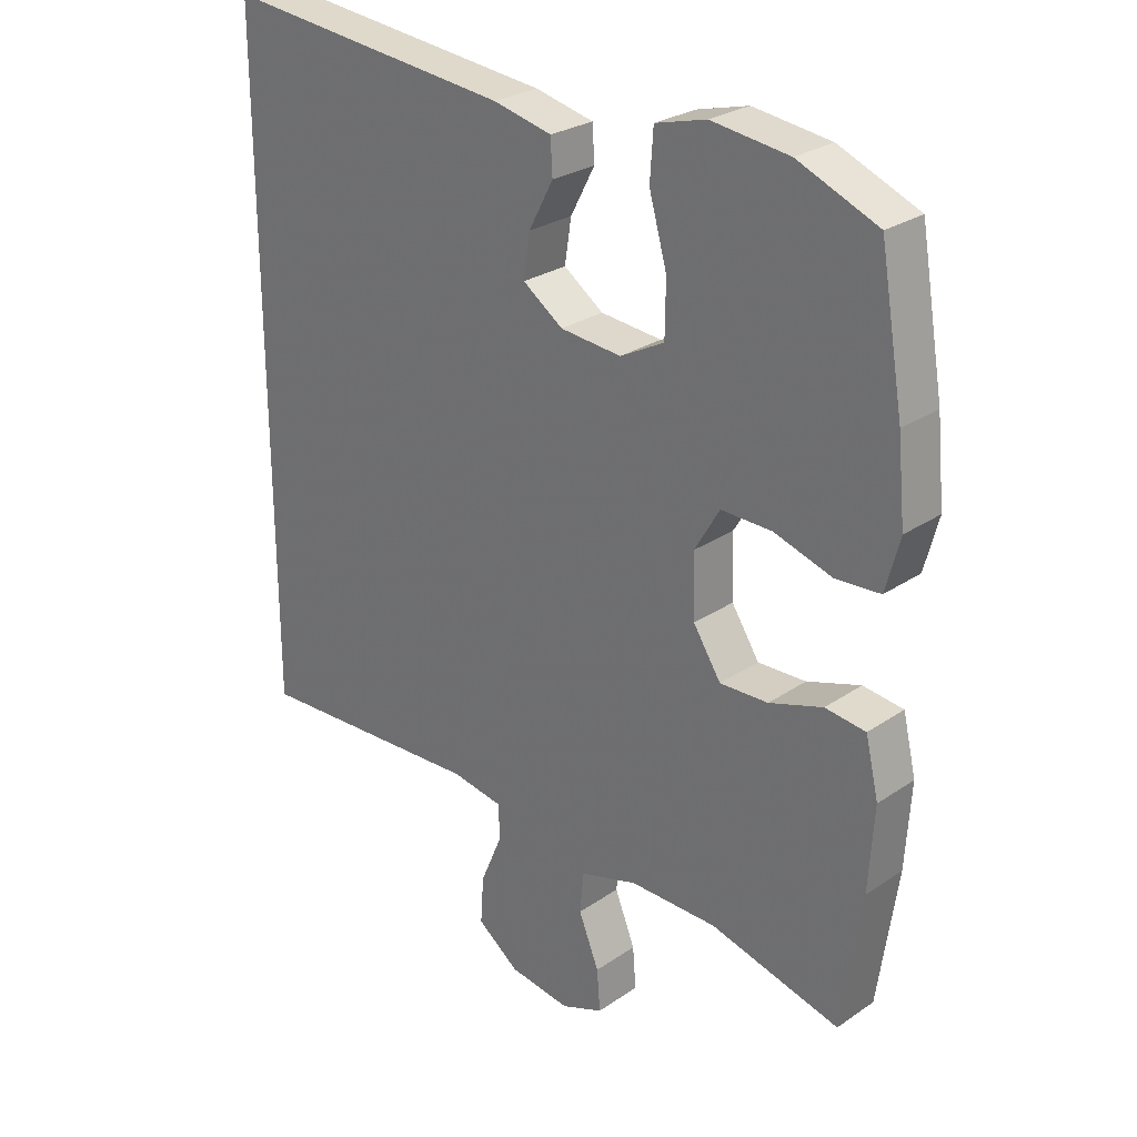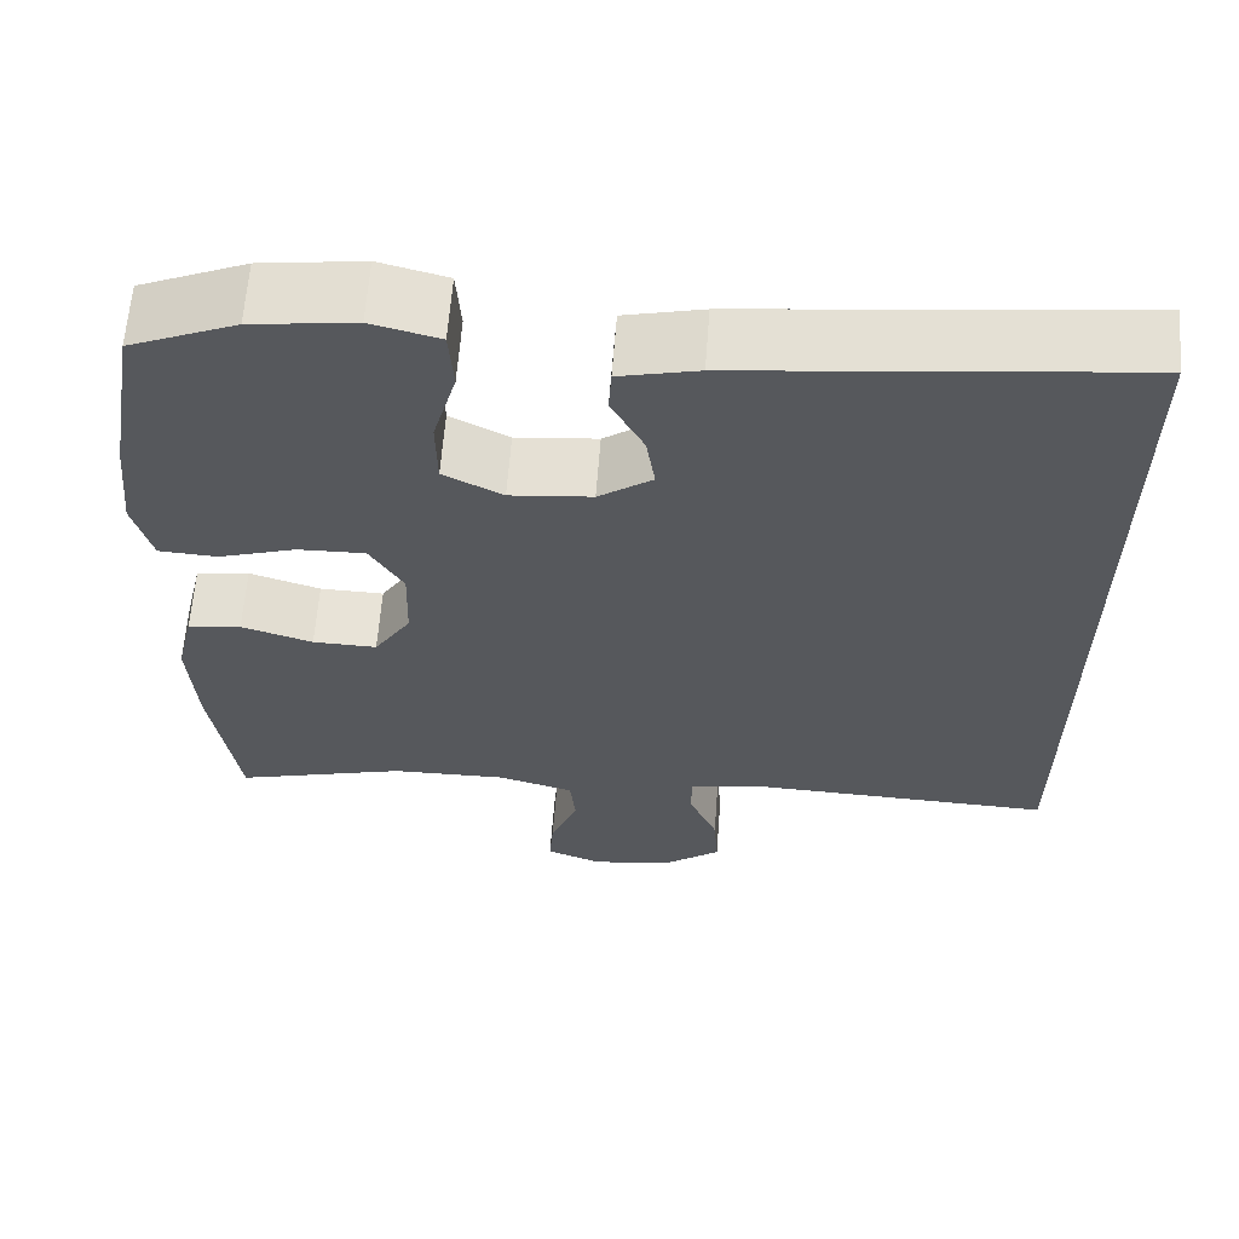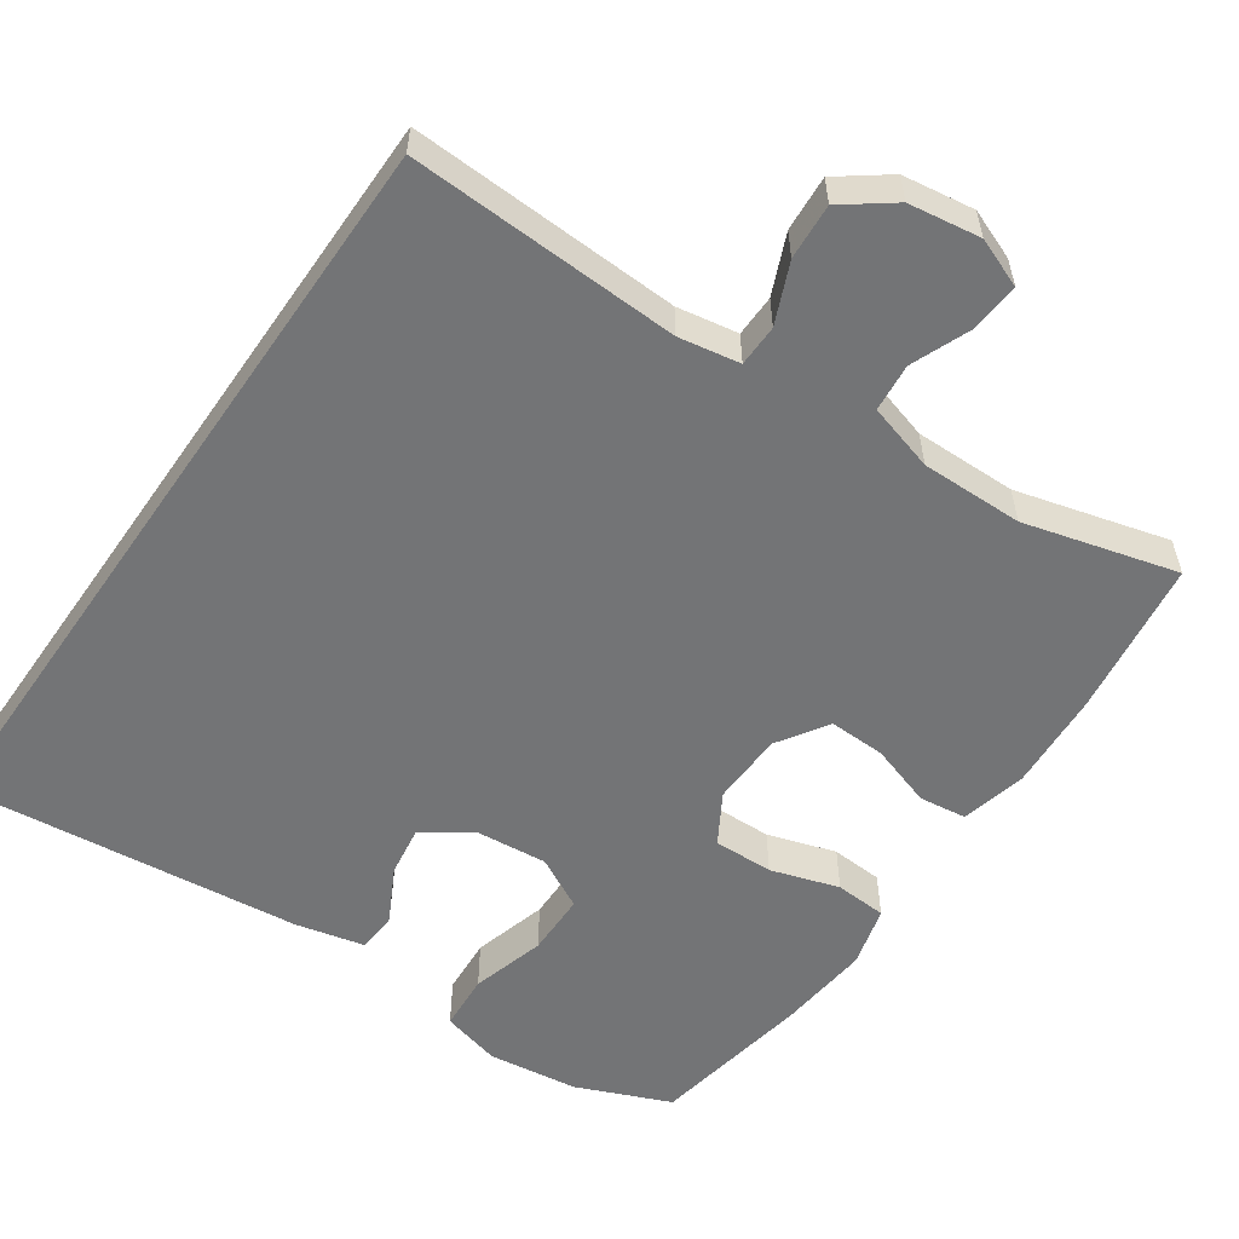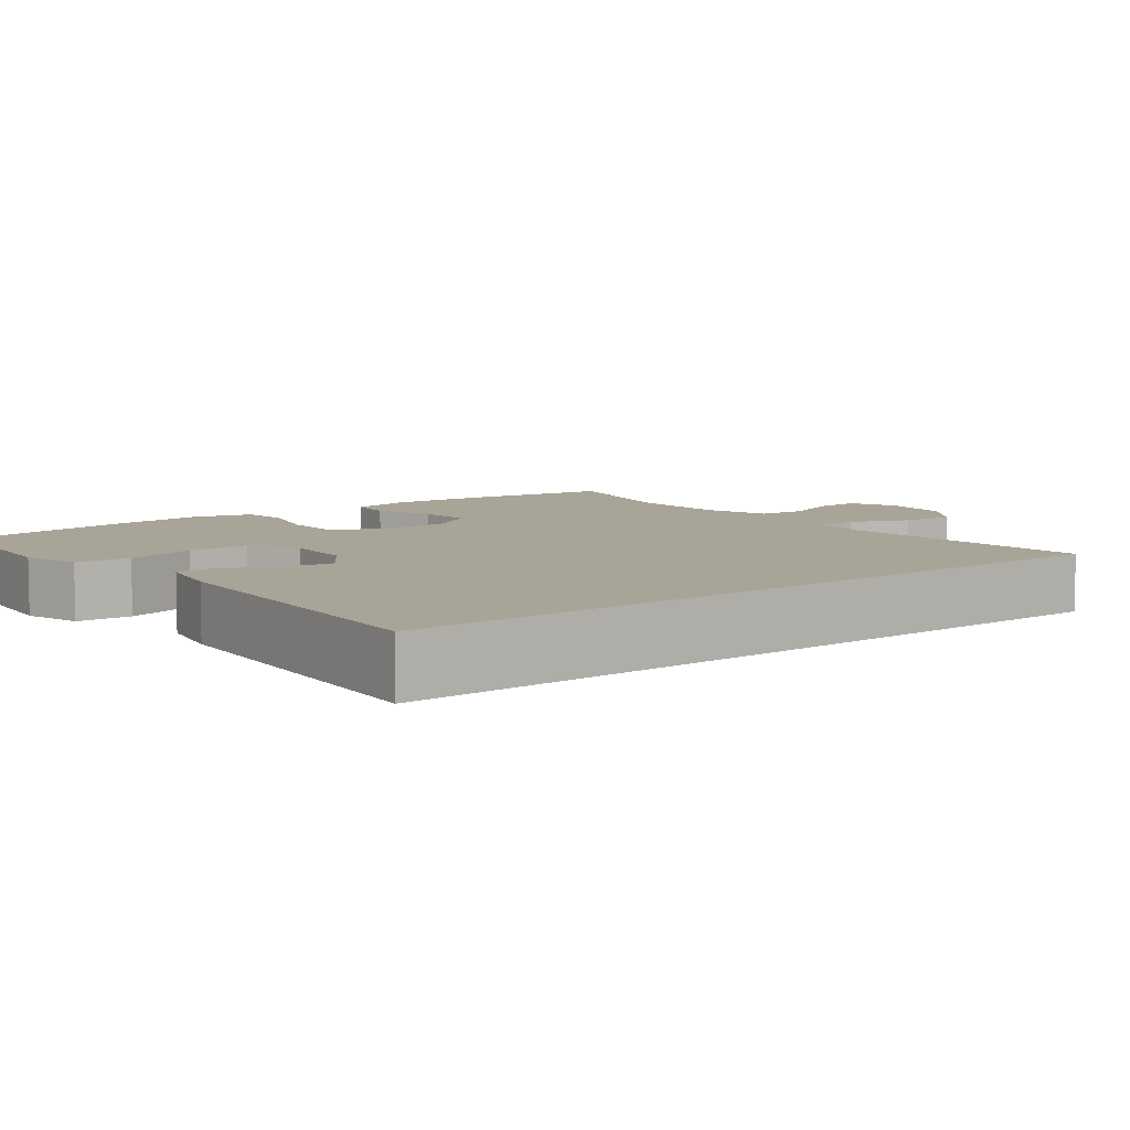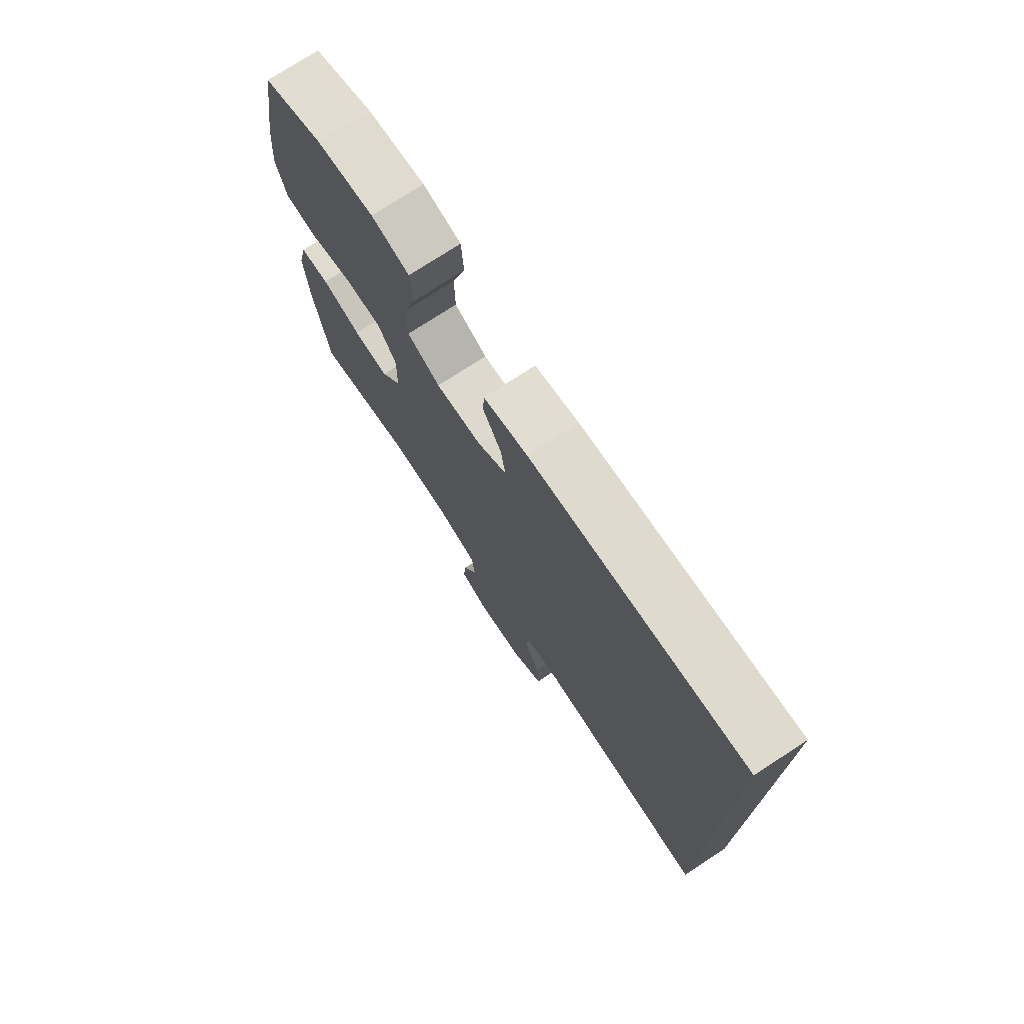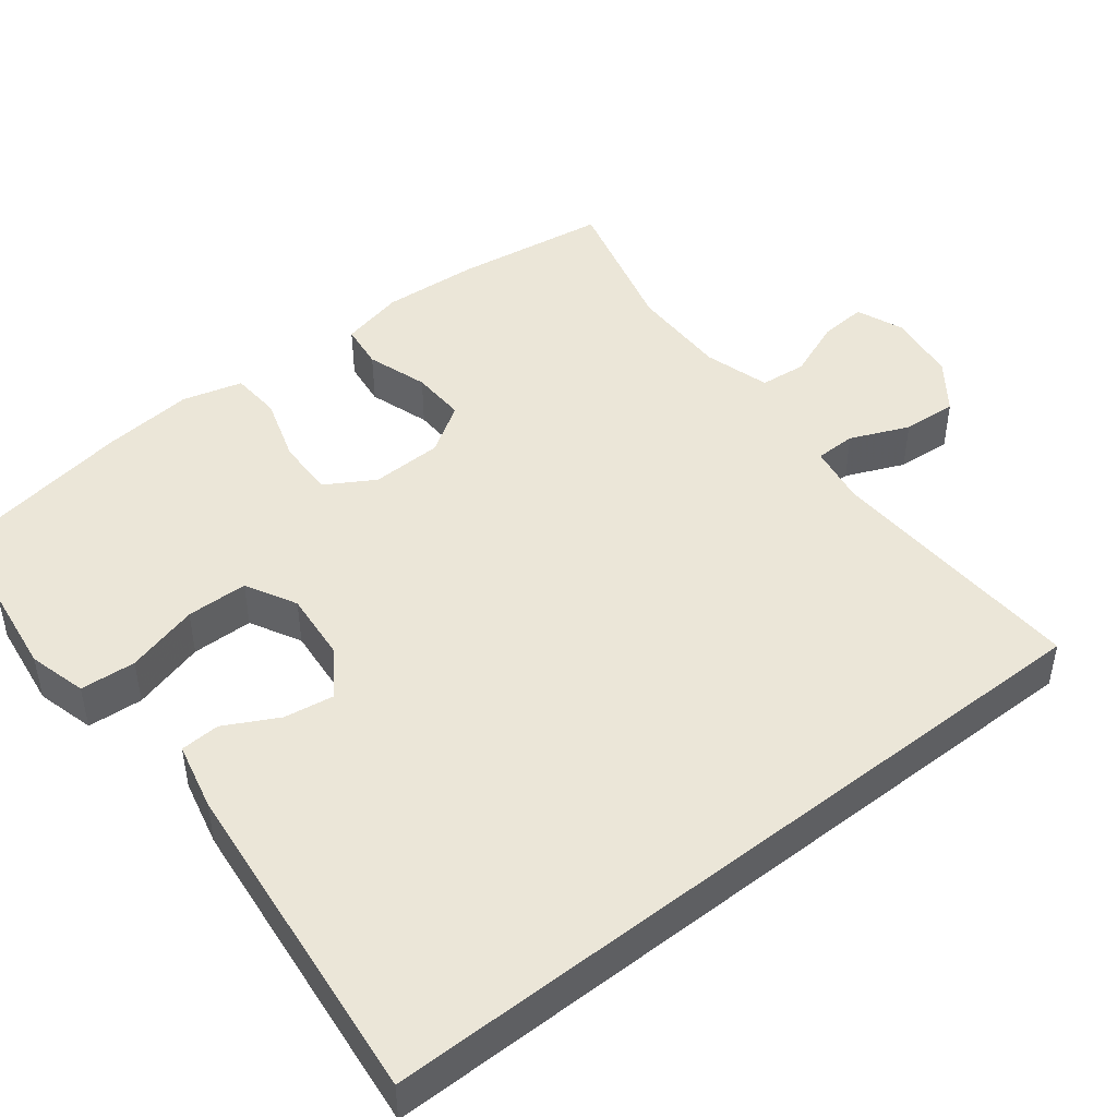
<metadata>
{"format":"obj","ext":"obj","renderer":"f3d","projection":"perspective","resolution":1024,"background":"white","views":[{"elev":26.7,"azim":-136.5,"up":"+Z"},{"elev":62.3,"azim":4.3,"up":"+Z"},{"elev":-56.2,"azim":145.2,"up":"+Y"},{"elev":7.0,"azim":51.0,"up":"+Y"},{"elev":75.1,"azim":56.9,"up":"+Z"},{"elev":46.2,"azim":51.7,"up":"+Y"}]}
</metadata>
<code>
v -0.5 0.07 0.5
v -0.379 0.07 0.551
v -0.262 0.07 0.567
v -0.185 0.07 0.547
v -0.18 0.07 0.474
v -0.207 0.07 0.378
v -0.206 0.07 0.297
v -0.139 0.07 0.262
v -0.046 0.07 0.271
v 0.015 0.07 0.314
v 0.005 0.07 0.379
v -0.032 0.07 0.449
v -0.029 0.07 0.501
v 0.06 0.07 0.522
v 0.5 0.07 0.57
v 0.5 0.07 -0.432
v 0.149 0.07 -0.418
v 0.07 0.07 -0.432
v 0.069 0.07 -0.486
v 0.102 0.07 -0.563
v 0.107 0.07 -0.635
v 0.043 0.07 -0.683
v -0.05 0.07 -0.697
v -0.114 0.07 -0.672
v -0.109 0.07 -0.609
v -0.078 0.07 -0.532
v -0.084 0.07 -0.47
v -0.171 0.07 -0.445
v -0.303 0.07 -0.447
v -0.5 0.07 -0.5
v -0.529 0.07 -0.297
v -0.537 0.07 -0.17
v -0.517 0.07 -0.085
v -0.456 0.07 -0.077
v -0.375 0.07 -0.103
v -0.302 0.07 -0.105
v -0.26 0.07 -0.04
v -0.257 0.07 0.054
v -0.295 0.07 0.118
v -0.372 0.07 0.116
v -0.46 0.07 0.088
v -0.527 0.07 0.092
v -0.548 0.07 0.171
v -0.536 0.07 0.291
v -0.5 0 0.5
v -0.379 0 0.551
v -0.262 0 0.567
v -0.185 0 0.547
v -0.18 0 0.474
v -0.207 0 0.378
v -0.206 0 0.297
v -0.139 0 0.262
v -0.046 0 0.271
v 0.015 0 0.314
v 0.005 0 0.379
v -0.032 0 0.449
v -0.029 0 0.501
v 0.06 0 0.522
v 0.5 0 0.57
v 0.5 0 -0.432
v 0.149 0 -0.418
v 0.07 0 -0.432
v 0.069 0 -0.486
v 0.102 0 -0.563
v 0.107 0 -0.635
v 0.043 0 -0.683
v -0.05 0 -0.697
v -0.114 0 -0.672
v -0.109 0 -0.609
v -0.078 0 -0.532
v -0.084 0 -0.47
v -0.171 0 -0.445
v -0.303 0 -0.447
v -0.5 0 -0.5
v -0.529 0 -0.297
v -0.537 0 -0.17
v -0.517 0 -0.085
v -0.456 0 -0.077
v -0.375 0 -0.103
v -0.302 0 -0.105
v -0.26 0 -0.04
v -0.257 0 0.054
v -0.295 0 0.118
v -0.372 0 0.116
v -0.46 0 0.088
v -0.527 0 0.092
v -0.548 0 0.171
v -0.536 0 0.291
f 4 5 6
f 3 4 6
f 2 3 6
f 1 2 6
f 44 1 6
f 43 44 6
f 42 43 6
f 41 42 6
f 40 41 6
f 39 40 6 7
f 38 39 7 8
f 37 38 8 9
f 36 37 9 10
f 33 34 35
f 32 33 35
f 31 32 35
f 30 31 35
f 29 30 35
f 28 29 35 36
f 27 28 36 10
f 24 25 26
f 23 24 26
f 22 23 26
f 21 22 26
f 20 21 26
f 19 20 26
f 26 27 10
f 19 26 10
f 18 19 10
f 14 15 16 17
f 14 17 18 10
f 11 12 13 14
f 10 11 14
f 50 49 48
f 50 48 47
f 50 47 46
f 50 46 45
f 50 45 88
f 50 88 87
f 50 87 86
f 50 86 85
f 50 85 84
f 51 50 84 83
f 52 51 83 82
f 53 52 82 81
f 54 53 81 80
f 79 78 77
f 79 77 76
f 79 76 75
f 79 75 74
f 79 74 73
f 80 79 73 72
f 54 80 72 71
f 70 69 68
f 70 68 67
f 70 67 66
f 70 66 65
f 70 65 64
f 70 64 63
f 54 71 70
f 54 70 63
f 54 63 62
f 61 60 59 58
f 54 62 61 58
f 58 57 56 55
f 58 55 54
f 1 45 46 2
f 2 46 47 3
f 3 47 48 4
f 4 48 49 5
f 5 49 50 6
f 6 50 51 7
f 7 51 52 8
f 8 52 53 9
f 9 53 54 10
f 10 54 55 11
f 11 55 56 12
f 12 56 57 13
f 13 57 58 14
f 14 58 59 15
f 15 59 60 16
f 16 60 61 17
f 17 61 62 18
f 18 62 63 19
f 19 63 64 20
f 20 64 65 21
f 21 65 66 22
f 22 66 67 23
f 23 67 68 24
f 24 68 69 25
f 25 69 70 26
f 26 70 71 27
f 27 71 72 28
f 28 72 73 29
f 29 73 74 30
f 30 74 75 31
f 31 75 76 32
f 32 76 77 33
f 33 77 78 34
f 34 78 79 35
f 35 79 80 36
f 36 80 81 37
f 37 81 82 38
f 38 82 83 39
f 39 83 84 40
f 40 84 85 41
f 41 85 86 42
f 42 86 87 43
f 43 87 88 44
f 44 88 45 1

</code>
